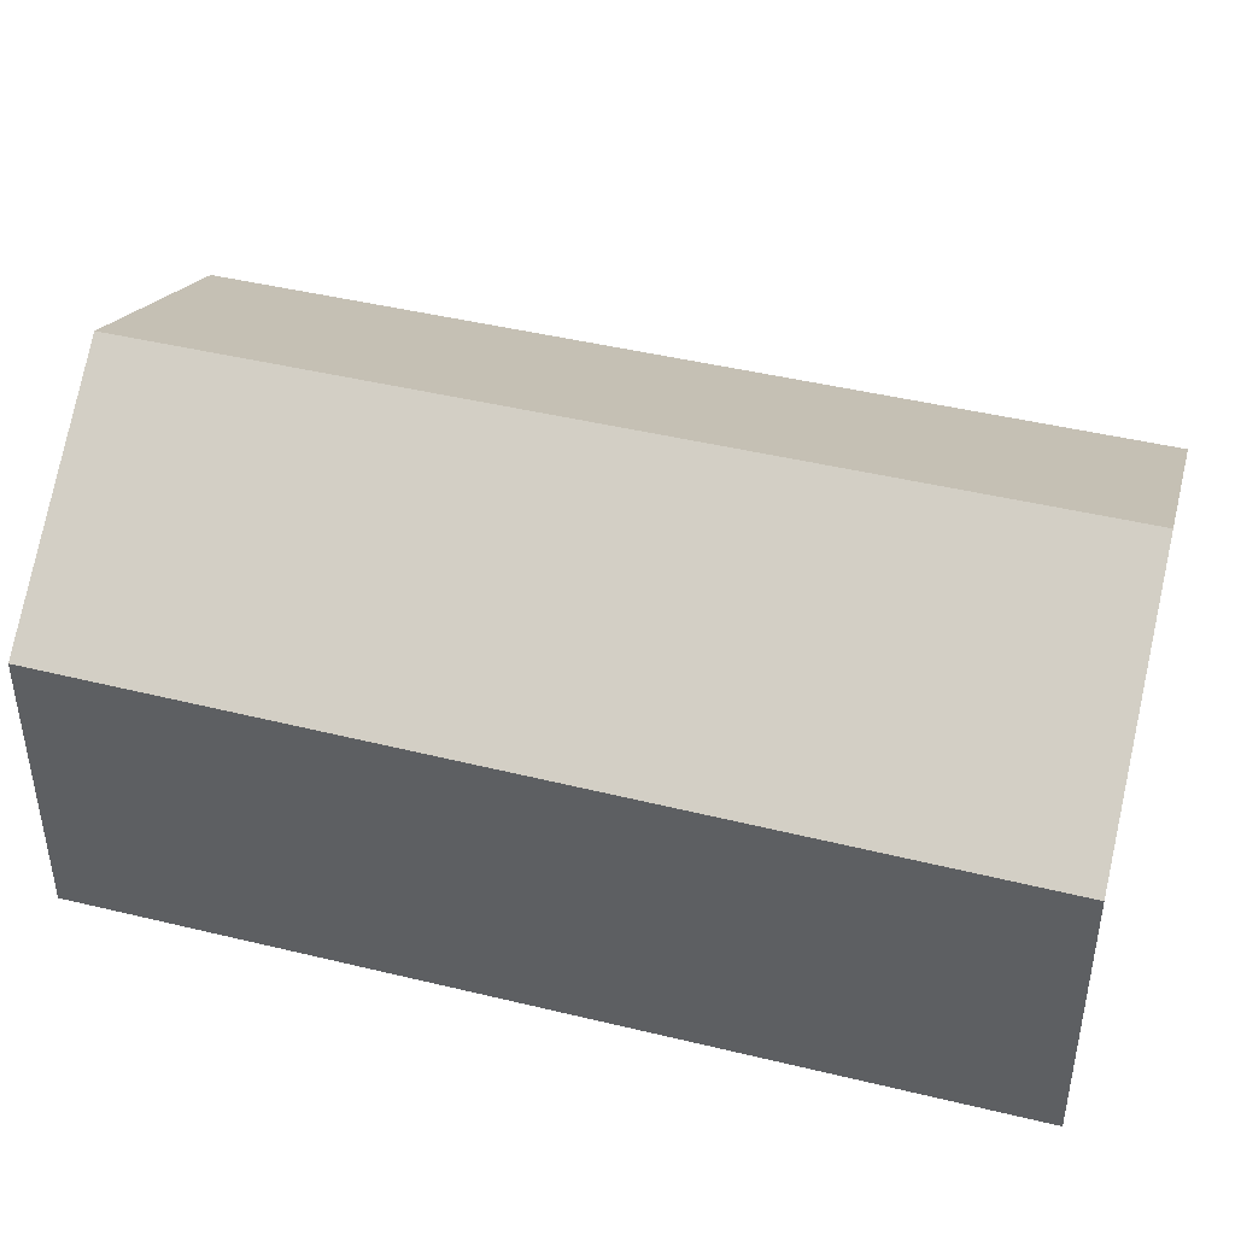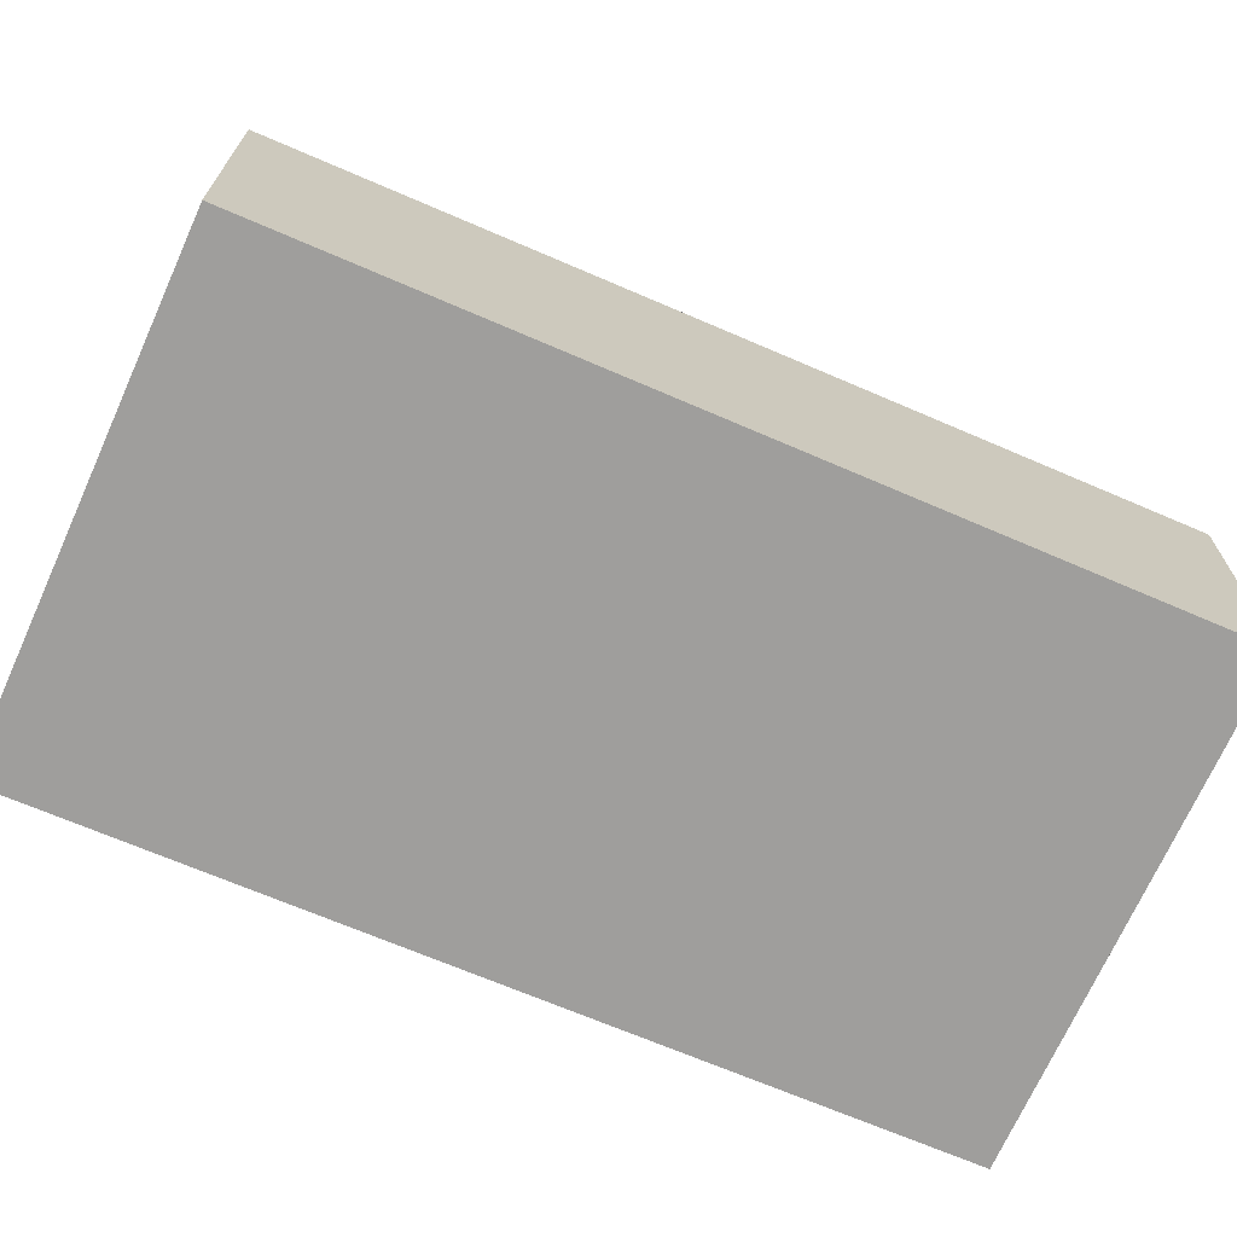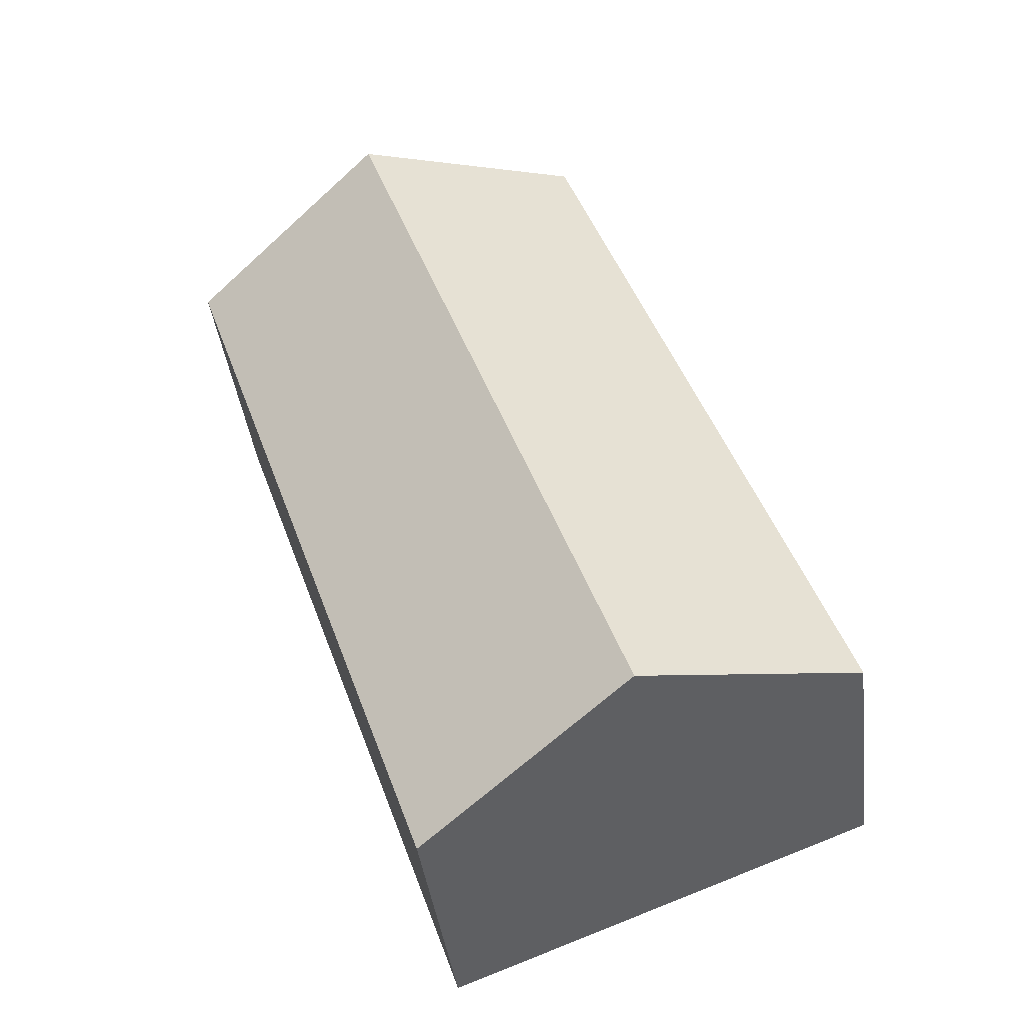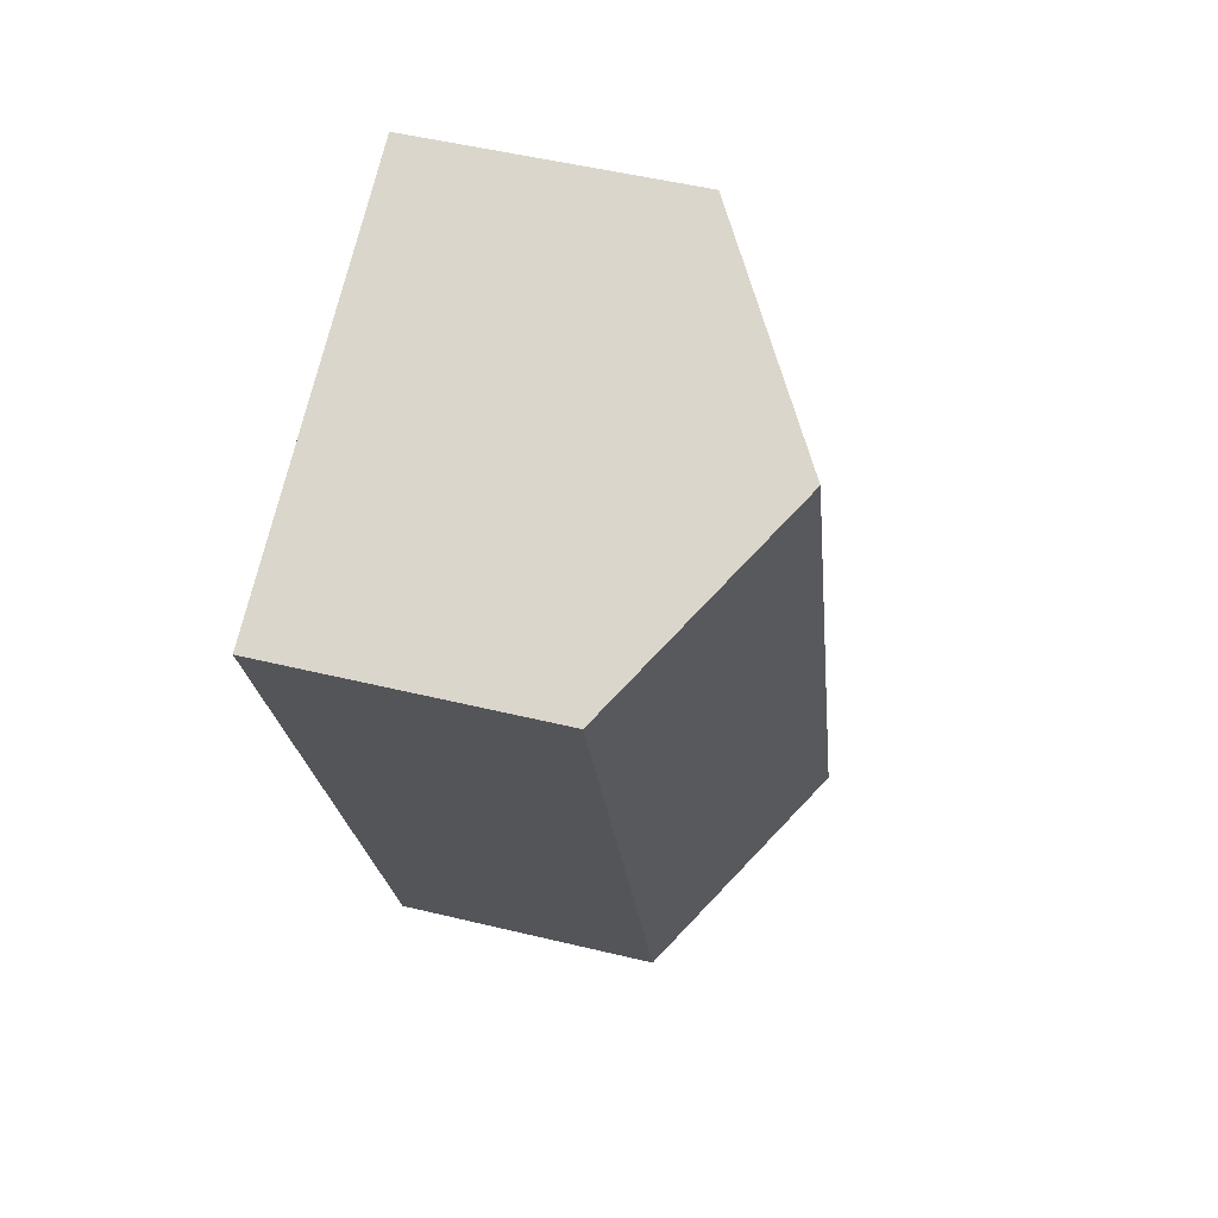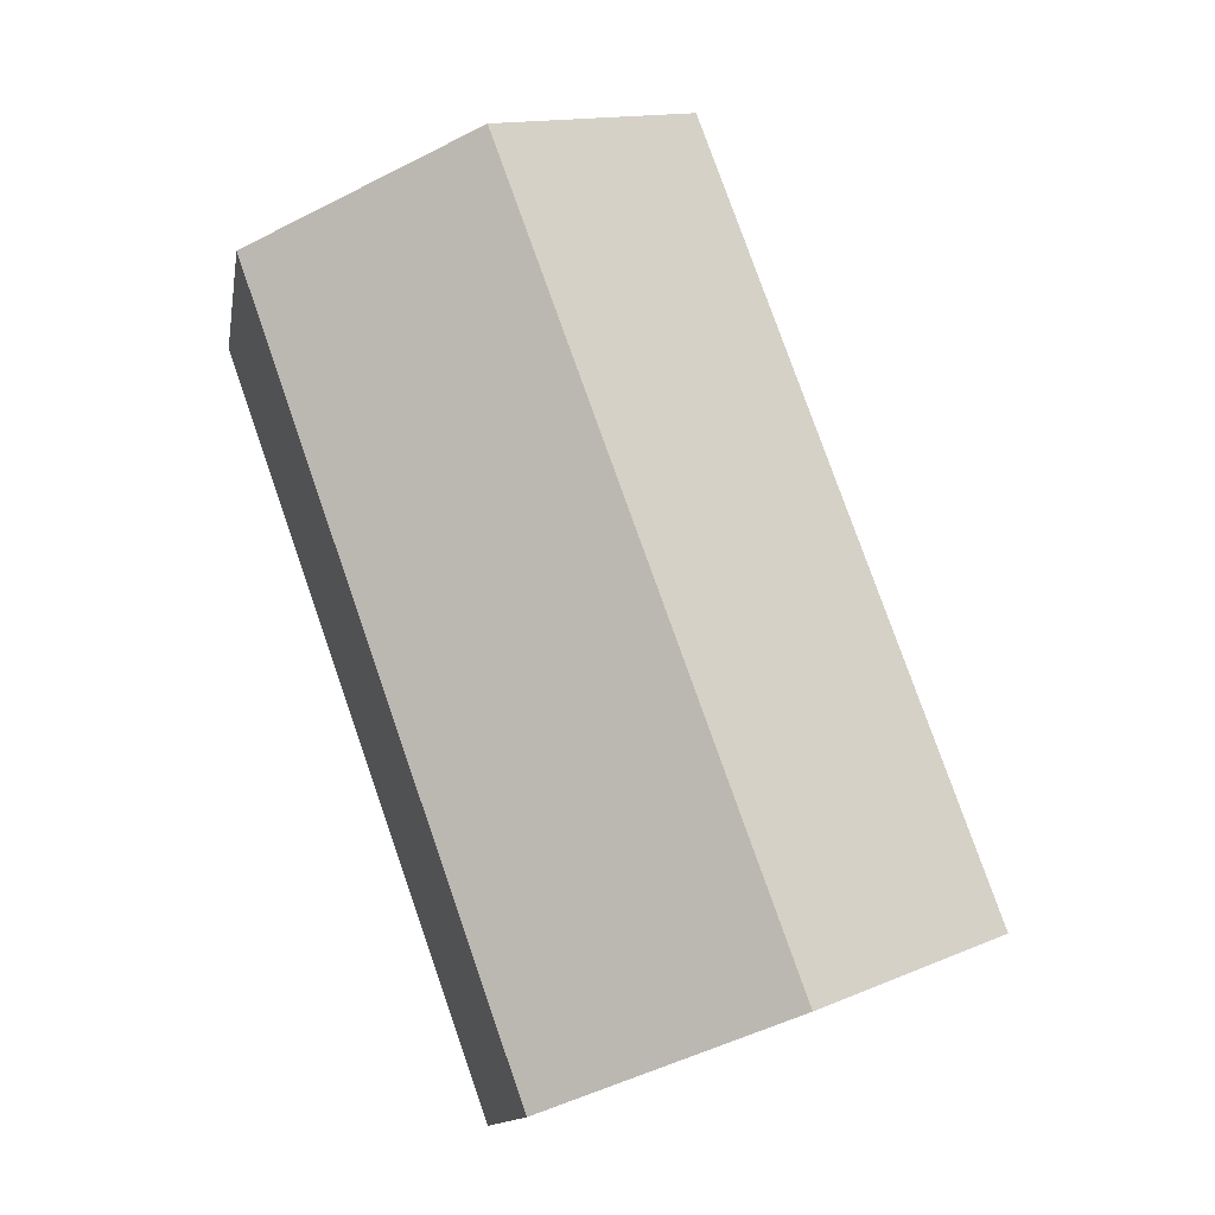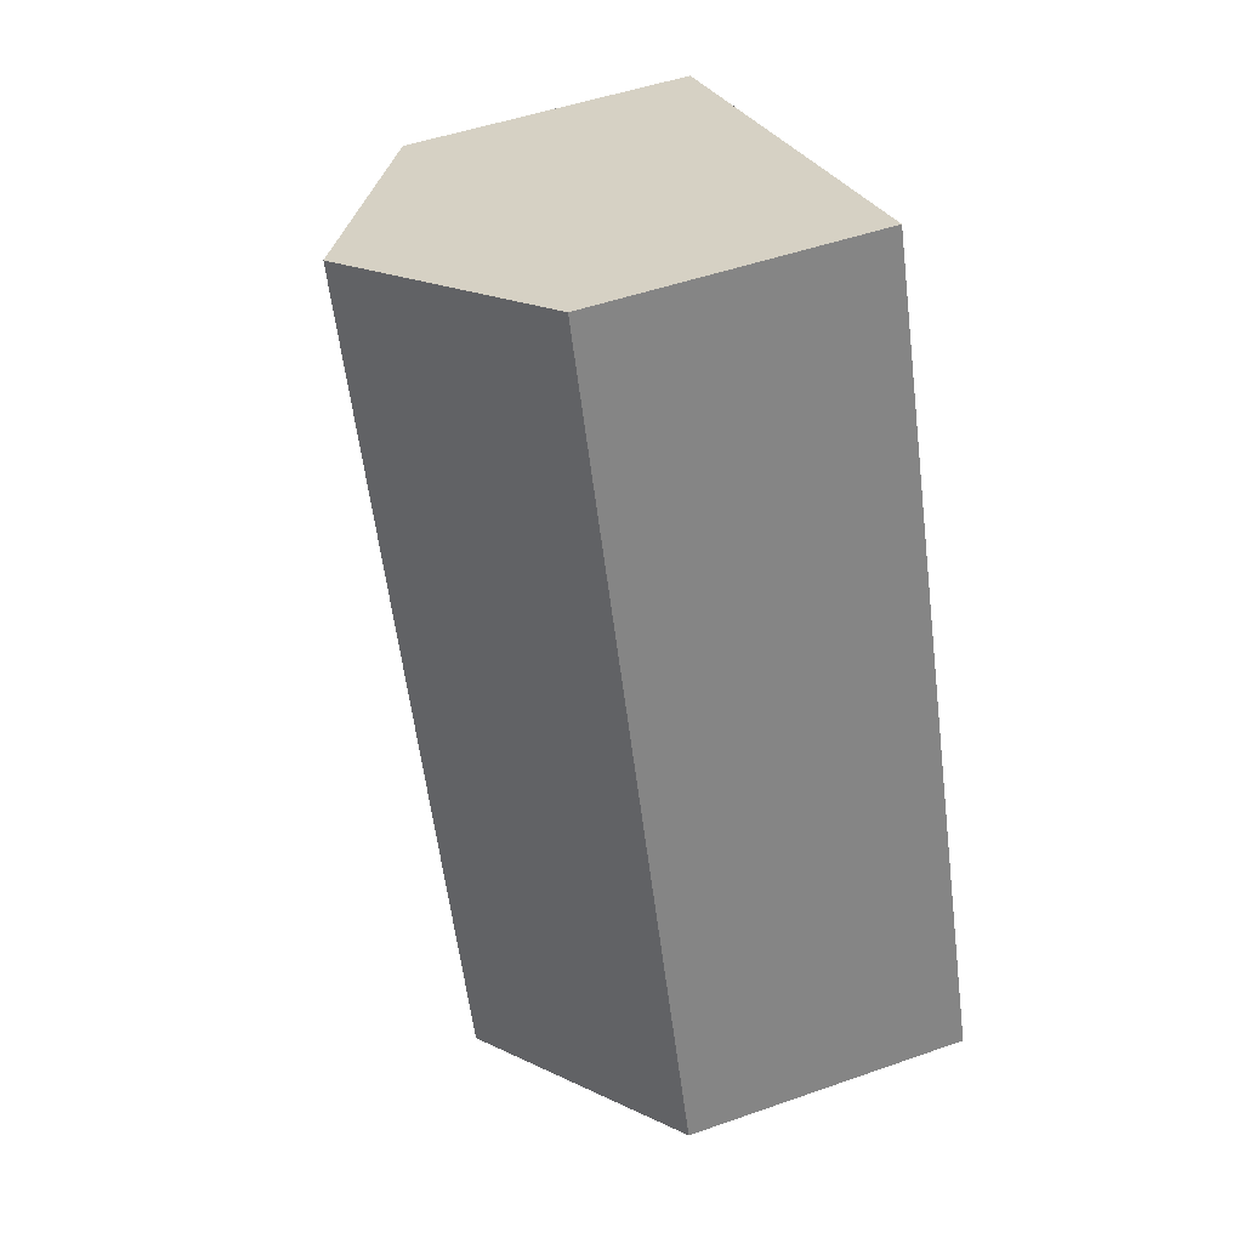
<metadata>
{"format":"obj","ext":"obj","renderer":"f3d","projection":"perspective","resolution":1024,"background":"white","views":[{"elev":46.5,"azim":125.0,"up":"+Y"},{"elev":-71.1,"azim":-93.3,"up":"+Y"},{"elev":-40.5,"azim":-172.9,"up":"+Z"},{"elev":51.0,"azim":104.8,"up":"+Z"},{"elev":-12.9,"azim":170.4,"up":"+Z"},{"elev":49.5,"azim":-111.2,"up":"+Z"}]}
</metadata>
<code>
v  3.91 7.439 -1.476
v  12.83 5.049 10.98
v  7.9 4.967 -2.983
v  8.981 7.439 12.48
v  0 5.017 3.072e-16
v  5.085 5.017 13.99
v  5.085 -8.567e-16 13.99
v  8.981 -7.639e-16 12.48
v  12.83 -6.723e-16 10.98
v  7.9 1.827e-16 -2.983
v  3.91 9.038e-17 -1.476
v  0 0 0
g defaultobject
f 1 2 3
f 2 1 4
f 5 4 1
f 4 5 6
f 7 4 6
f 4 7 2
f 2 7 8
f 2 8 9
f 9 3 2
f 3 9 10
f 10 1 3
f 1 10 5
f 5 10 11
f 5 11 12
f 12 6 5
f 6 12 7
f 8 10 9
f 10 8 7
f 10 7 11
f 11 7 12

</code>
